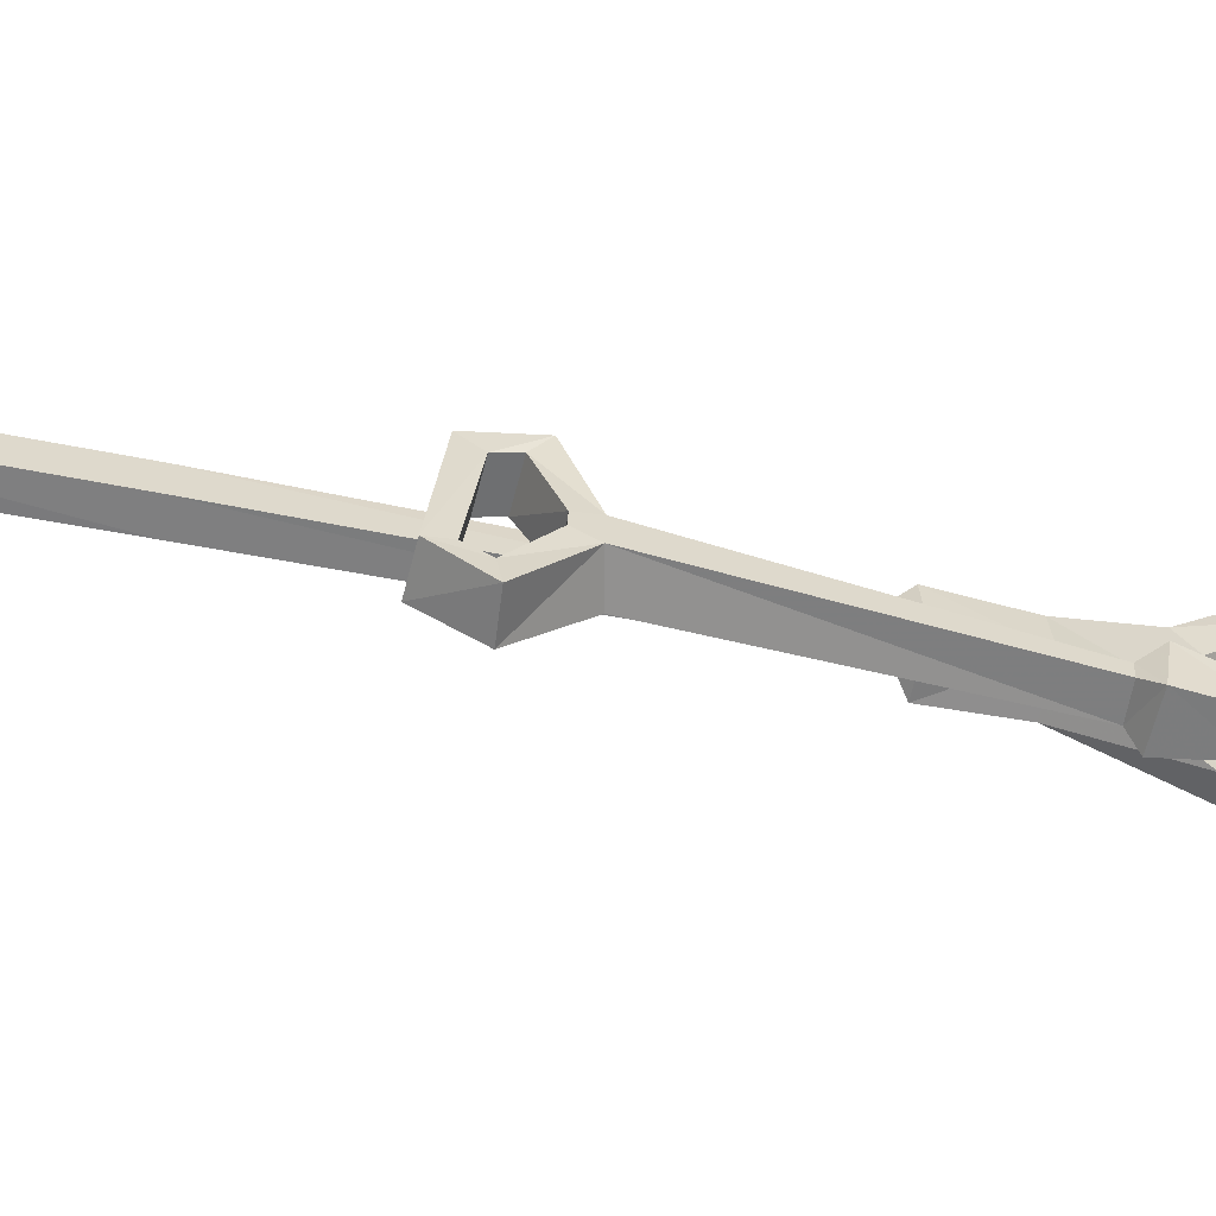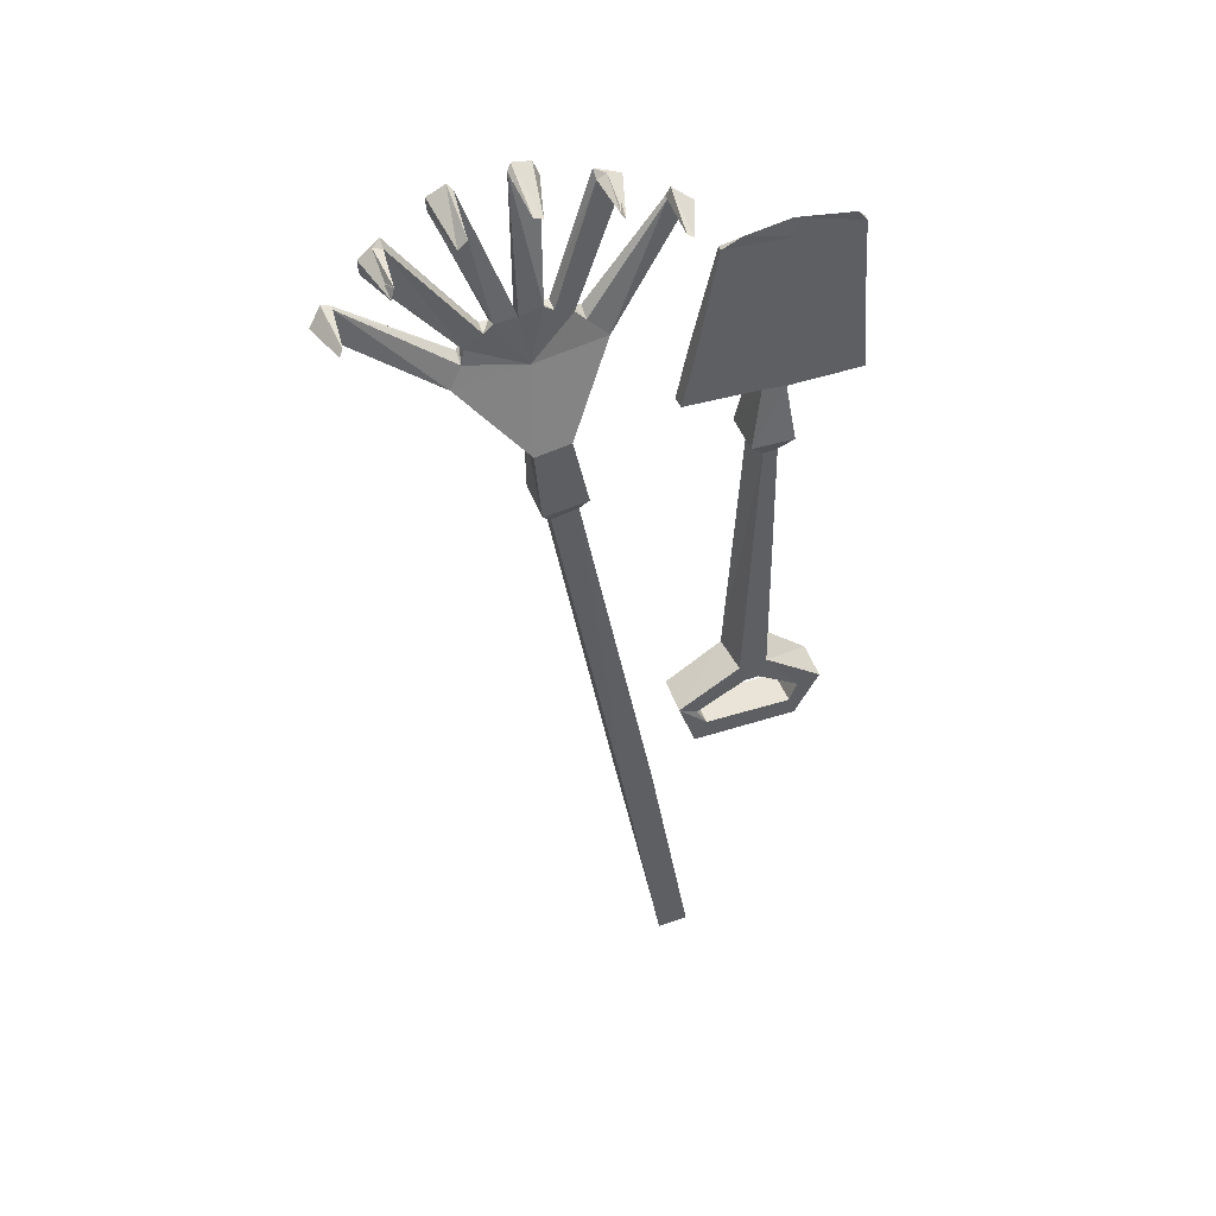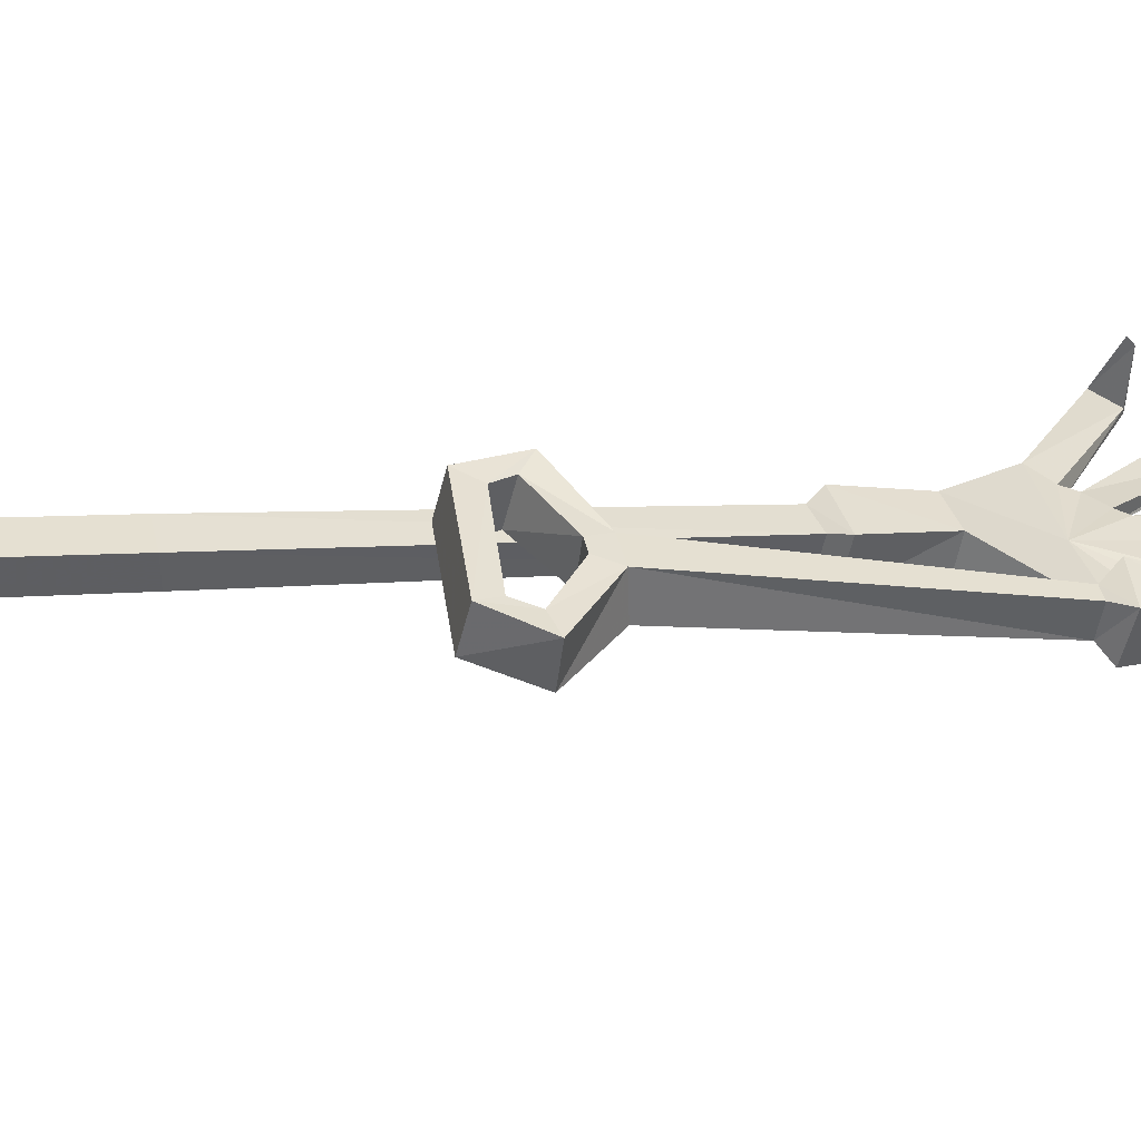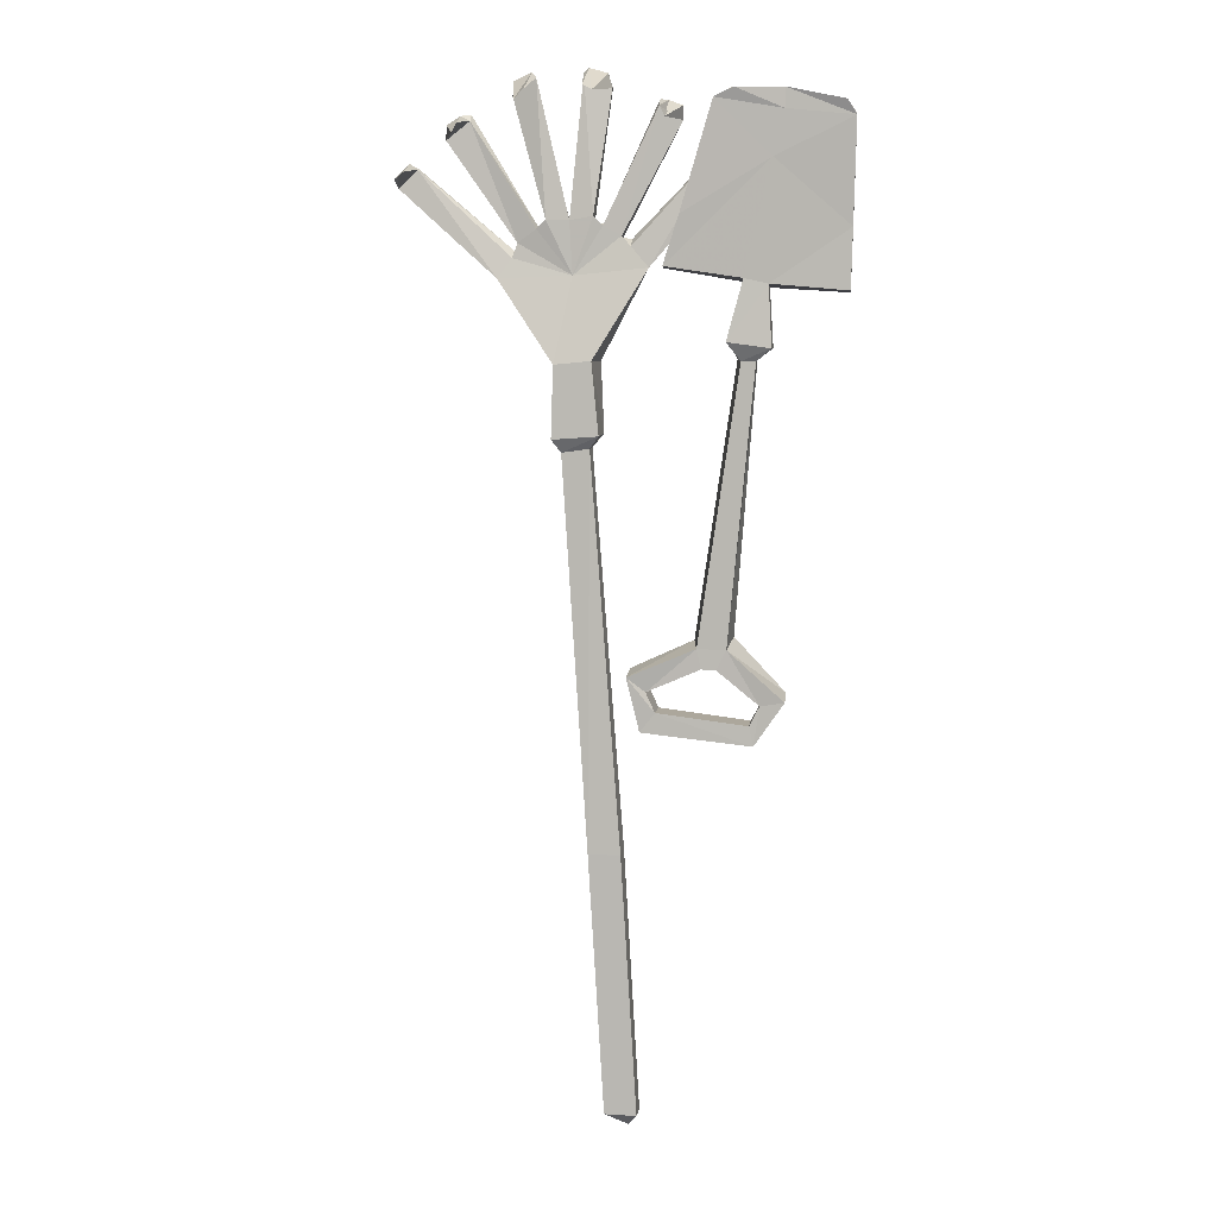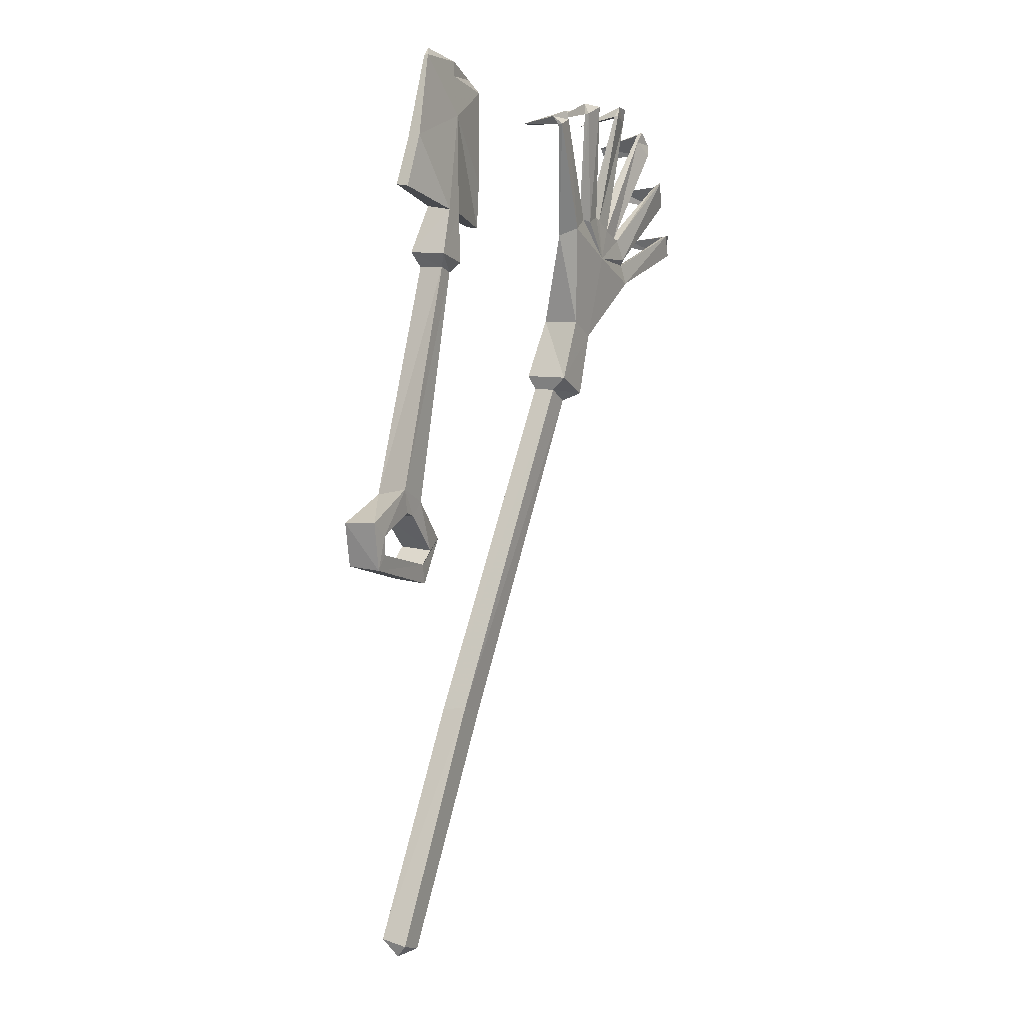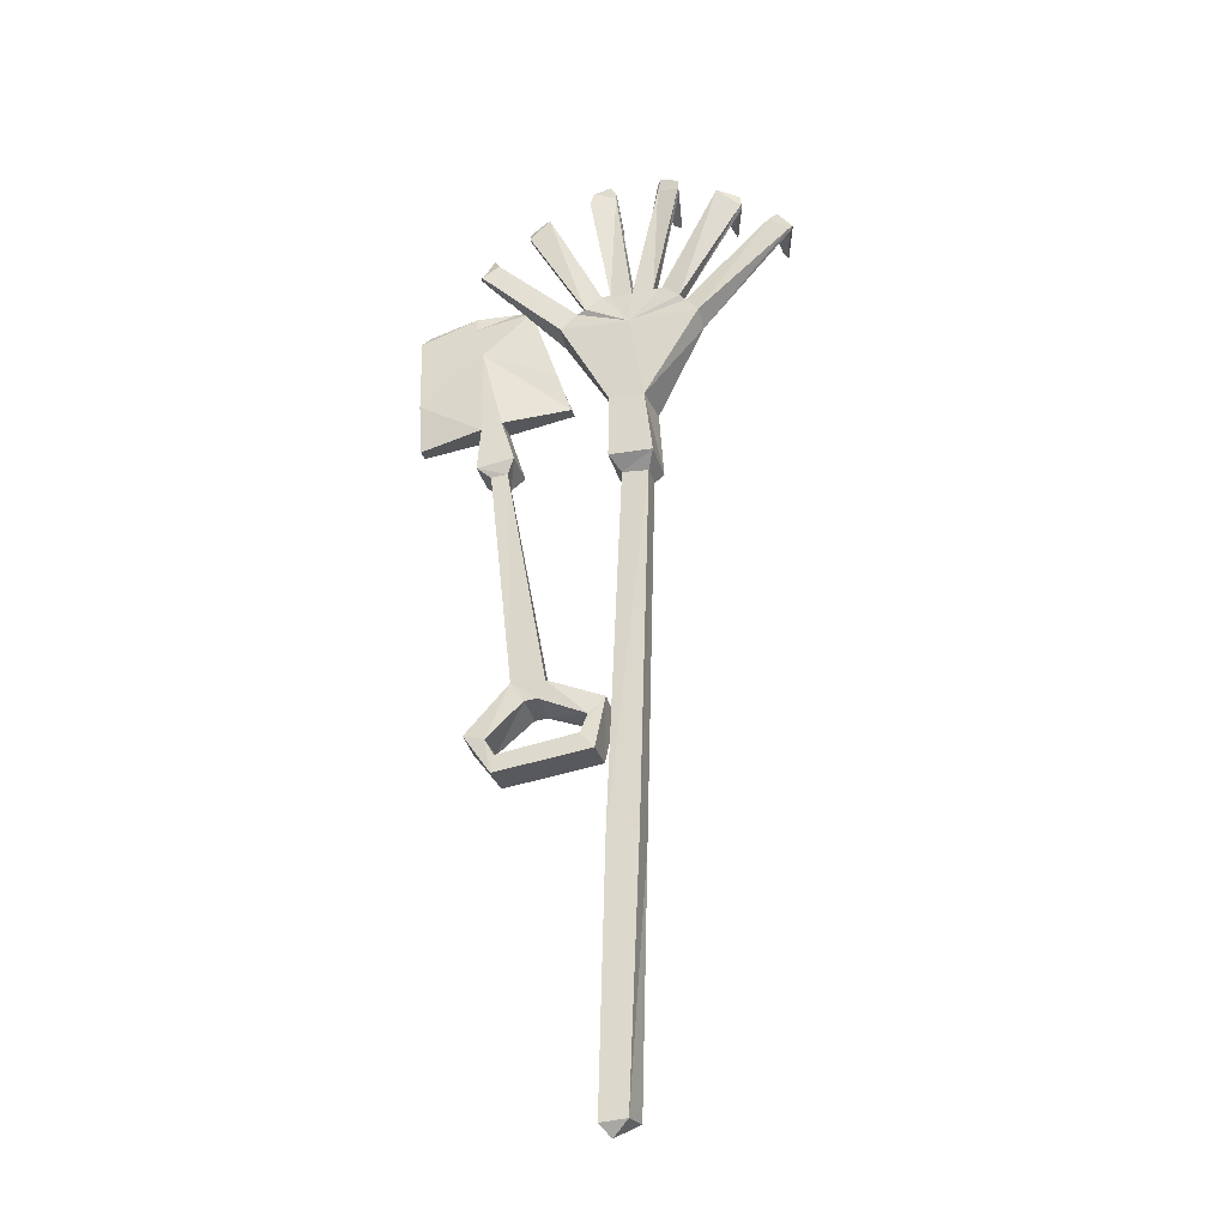
<metadata>
{"format":"obj","ext":"obj","renderer":"f3d","projection":"perspective","resolution":1024,"background":"white","views":[{"elev":30.5,"azim":91.8,"up":"+Z"},{"elev":58.2,"azim":-20.1,"up":"+Y"},{"elev":41.7,"azim":77.1,"up":"+Z"},{"elev":19.5,"azim":6.7,"up":"+Y"},{"elev":-15.9,"azim":115.6,"up":"+Y"},{"elev":-44.0,"azim":-164.6,"up":"+Y"}]}
</metadata>
<code>
v -0.09375 -0.5938 0.2344
v -0.09375 -0.6016 0.1953
v -0.03125 -1.234 0.3516
v -0.03125 -1.234 0.3984
v -0.04688 -0.5859 0.2344
v -0.03125 -0.5625 0.2422
v -0.1094 -0.5703 0.2422
v -0.1094 -0.5859 0.1641
v -0.04688 -0.5938 0.1953
v 0.02344 -1.234 0.3516
v 0.0625 -1.68 0.4531
v 0.01562 -1.68 0.4531
v 0.007812 -1.664 0.5
v 0.02344 -1.234 0.3984
v -0.03125 -0.5781 0.1641
v -0.04688 -0.4453 0.2109
v -0.1094 -0.4531 0.2109
v -0.1016 -0.4688 0.1406
v 0.0625 -1.664 0.5
v 0.04688 -1.695 0.4766
v -0.03906 -0.4609 0.1406
v 0.03906 -0.3047 0.1406
v -0.08594 -0.3203 0.1406
v -0.2109 -0.3281 0.1406
v -0.2109 -0.3203 0.1016
v -0.08594 -0.3125 0.1016
v 0.03906 -0.2969 0.1016
v 0.1797 -0.1406 0.07031
v 0.1797 -0.1406 0.07812
v 0.1484 -0.1172 0.07812
v 0.007812 -0.2734 0.125
v -0.007812 -0.2578 0.1172
v -0.03906 -0.2422 0.1172
v -0.05469 -0.2266 0.1172
v -0.09375 -0.2344 0.1172
v -0.1328 -0.2344 0.1172
v -0.1484 -0.25 0.1172
v -0.1797 -0.2734 0.1172
v -0.1875 -0.2969 0.125
v -0.3516 -0.1641 0.07031
v -0.3828 -0.1953 0.07812
v -0.3828 -0.1953 0.07031
v -0.3516 -0.1641 0.0625
v -0.1875 -0.2891 0.1016
v -0.1797 -0.2812 0.09375
v -0.1484 -0.25 0.09375
v -0.1328 -0.25 0.09375
v -0.09375 -0.25 0.09375
v -0.05469 -0.2422 0.09375
v -0.03906 -0.2422 0.09375
v -0.007812 -0.2656 0.09375
v 0.007812 -0.2656 0.1016
v 0.1484 -0.1172 0.07031
v 0.1875 -0.125 0.08594
v 0.1562 -0.1094 0.1641
v 0.1484 -0.1094 0.1562
v 0.1562 -0.1016 0.07031
v 0.08594 -0.07812 0.05469
v 0.08594 -0.07812 0.0625
v 0.04688 -0.05469 0.0625
v -0.03125 -0.03125 0.03906
v -0.03125 -0.03125 0.04688
v -0.07812 -0.007812 0.04688
v -0.07812 -0.02344 0.04688
v -0.1562 -0.03125 0.04688
v -0.1562 -0.01562 0.04688
v -0.1953 -0.04688 0.04688
v -0.1953 -0.04688 0.03906
v -0.2656 -0.08594 0.05469
v -0.3047 -0.1172 0.0625
v -0.3047 -0.1172 0.05469
v -0.3672 -0.1562 0.0625
v -0.3594 -0.1562 0.1484
v -0.3672 -0.1641 0.1562
v -0.3906 -0.1797 0.07812
v -0.2656 -0.07812 0.03906
v -0.2812 -0.07812 0.05469
v -0.2734 -0.07812 0.1328
v -0.2812 -0.09375 0.1406
v -0.3047 -0.09375 0.05469
v -0.1641 -0.007812 0.03906
v -0.1641 -0.02344 0.1328
v -0.1797 -0.03906 0.1328
v -0.1953 -0.02344 0.03906
v -0.07031 -0.01562 0.1328
v -0.07031 0 0.03906
v -0.05469 -0.02344 0.1328
v -0.03906 -0.007812 0.03906
v 0.05469 -0.04688 0.1406
v 0.0625 -0.04688 0.0625
v 0.0625 -0.0625 0.1406
v 0.08594 -0.05469 0.0625
v 0.04688 -0.04688 0.04688
v 0.3672 -0.3047 0.3047
v 0.3672 -0.2969 0.3281
v 0.2422 -0.2891 0.3281
v 0.2422 -0.3047 0.2812
v 0.3672 -0.2031 0.2812
v 0.3672 -0.2031 0.3047
v 0.2422 -0.1016 0.2891
v 0.2031 -0.2812 0.3281
v 0.1797 -0.375 0.3594
v 0.25 -0.3828 0.3594
v 0.25 -0.3984 0.2891
v 0.2031 -0.2969 0.2812
v 0.2422 -0.1094 0.2656
v 0.3672 -0.03906 0.2656
v 0.3672 -0.03906 0.2734
v 0.2578 -0.03125 0.2734
v 0.1484 -0.01562 0.2734
v 0.1016 -0.1875 0.3125
v 0.07812 -0.2656 0.3281
v 0.1797 -0.3906 0.2891
v 0.2031 -0.4062 0.3516
v 0.2266 -0.4062 0.3516
v 0.2266 -0.4141 0.3047
v 0.1953 -0.4141 0.3047
v 0.07812 -0.2734 0.3047
v 0.1016 -0.1875 0.2891
v 0.1484 -0.01562 0.2656
v 0.2578 -0.03125 0.2656
v 0.2578 0 0.2656
v 0.3516 -0.01562 0.2734
v 0.1797 0 0.2734
v 0.07031 -0.9297 0.4062
v 0.1562 -0.8828 0.3984
v 0.1562 -0.875 0.4609
v 0.07031 -0.9141 0.4688
v 0.08594 -0.9609 0.4141
v 0.03906 -0.8984 0.4062
v 0.1406 -0.8516 0.3906
v 0.2031 -0.8438 0.3906
v 0.1797 -0.8828 0.3984
v 0.1797 -0.875 0.4609
v 0.1953 -0.8438 0.4531
v 0.1484 -0.8438 0.4531
v 0.03906 -0.8906 0.4688
v 0.08594 -0.9453 0.4766
v 0.2344 -0.9766 0.4141
v 0.2422 -1.008 0.4219
v 0.0625 -0.9922 0.4219
v 0.0625 -0.9766 0.4844
v 0.2891 -0.9297 0.4062
v 0.25 -0.9453 0.4062
v 0.25 -0.9297 0.4688
v 0.2891 -0.9219 0.4688
v 0.2344 -0.9609 0.4766
v 0.2422 -0.9922 0.4844
f 1 2 3
f 1 3 4
f 1 4 5
f 2 9 10
f 2 10 3
f 3 10 11
f 3 11 12
f 3 12 4
f 4 12 13
f 4 13 14
f 4 14 5
f 5 14 9
f 9 14 10
f 10 14 19
f 10 19 11
f 11 19 20
f 11 20 12
f 12 20 13
f 13 20 19
f 13 19 14
f 125 129 130
f 125 130 131
f 125 131 126
f 126 131 132
f 126 132 133
f 127 134 135
f 127 135 136
f 127 136 128
f 128 136 137
f 128 137 138
f 129 139 140
f 129 140 141
f 129 141 130
f 130 141 142
f 130 142 137
f 130 137 131
f 131 137 136
f 131 136 114
f 131 114 117
f 131 117 132
f 132 117 116
f 132 116 135
f 132 135 143
f 132 143 144
f 132 144 133
f 134 145 135
f 135 145 146
f 135 146 143
f 143 146 140
f 143 140 144
f 144 140 139
f 145 147 148
f 145 148 146
f 146 148 140
f 140 148 141
f 141 148 142
f 142 148 138
f 142 138 137
f 147 138 148
f 116 115 135
f 135 115 136
f 136 115 114
f 1 5 6
f 1 6 7
f 1 7 8
f 1 8 2
f 2 8 9
f 5 9 6
f 6 9 15
f 6 15 16
f 6 16 7
f 7 16 17
f 7 17 18
f 7 18 8
f 8 18 15
f 8 15 9
f 18 21 15
f 15 21 16
f 16 21 22
f 16 22 23
f 16 23 17
f 17 23 24
f 17 24 18
f 18 24 25
f 18 25 26
f 18 26 21
f 21 26 27
f 21 27 22
f 22 27 28
f 22 28 29
f 22 29 30
f 22 30 31
f 22 31 23
f 23 31 32
f 23 32 33
f 23 33 34
f 23 34 35
f 23 35 36
f 23 36 37
f 23 37 38
f 23 38 39
f 23 39 24
f 24 39 40
f 24 40 41
f 24 41 42
f 24 42 25
f 25 42 43
f 25 43 44
f 25 44 26
f 26 44 45
f 26 45 46
f 26 46 47
f 26 47 48
f 26 48 49
f 26 49 50
f 26 50 51
f 26 51 52
f 26 52 27
f 27 52 53
f 27 53 28
f 28 53 54
f 28 54 29
f 29 54 55
f 29 55 56
f 29 56 30
f 30 56 57
f 30 57 53
f 30 53 52
f 30 52 31
f 31 52 51
f 31 51 32
f 32 51 58
f 32 58 59
f 32 59 60
f 32 60 33
f 33 60 50
f 33 50 49
f 33 49 34
f 34 49 61
f 34 61 62
f 34 62 63
f 34 63 35
f 35 63 64
f 35 64 48
f 35 48 65
f 35 65 66
f 35 66 36
f 36 66 67
f 36 67 68
f 36 68 47
f 36 47 37
f 37 47 46
f 37 46 69
f 37 69 38
f 38 69 70
f 38 70 71
f 38 71 45
f 38 45 39
f 39 45 44
f 39 44 40
f 40 44 43
f 40 43 72
f 40 72 73
f 40 73 41
f 41 73 74
f 41 74 75
f 41 75 42
f 42 75 43
f 43 75 72
f 72 75 74
f 72 74 73
f 47 68 65
f 47 65 48
f 45 71 76
f 45 76 46
f 46 76 69
f 69 76 77
f 69 77 78
f 69 78 70
f 70 78 79
f 70 79 80
f 70 80 71
f 71 80 76
f 76 80 77
f 77 80 79
f 77 79 78
f 66 81 82
f 66 82 67
f 67 82 83
f 67 83 84
f 67 84 68
f 68 84 65
f 65 84 81
f 65 81 66
f 83 82 81
f 83 81 84
f 85 86 63
f 85 63 62
f 85 62 87
f 85 87 86
f 86 87 88
f 86 88 64
f 86 64 63
f 62 88 87
f 88 62 61
f 88 61 64
f 64 61 49
f 64 49 48
f 89 90 60
f 89 60 59
f 89 59 91
f 89 91 90
f 90 91 92
f 90 92 93
f 90 93 60
f 60 93 50
f 50 93 51
f 51 93 58
f 58 93 92
f 58 92 59
f 59 92 91
f 53 57 54
f 54 57 55
f 55 57 56
f 94 95 96
f 94 96 97
f 94 97 98
f 94 98 95
f 95 98 99
f 95 99 96
f 96 99 100
f 97 106 98
f 98 106 107
f 98 107 108
f 98 108 99
f 99 108 100
f 100 108 109
f 100 109 110
f 100 110 111
f 100 111 112
f 100 112 101
f 101 112 105
f 105 112 118
f 105 118 106
f 106 118 119
f 106 119 120
f 106 120 121
f 106 121 107
f 110 120 119
f 110 119 111
f 111 119 118
f 111 118 112
f 96 100 101
f 96 101 102
f 96 102 103
f 96 103 97
f 97 103 104
f 97 104 105
f 97 105 106
f 101 105 113
f 101 113 102
f 102 113 114
f 102 114 103
f 103 114 115
f 103 115 116
f 103 116 104
f 104 116 117
f 104 117 113
f 104 113 105
f 113 117 114
f 107 121 122
f 107 122 123
f 107 123 108
f 108 123 122
f 108 122 109
f 109 122 124
f 109 124 110
f 110 124 120
f 124 122 121
f 124 121 120
f 125 126 127
f 125 127 128
f 125 128 129
f 126 133 134
f 126 134 127
f 128 138 129
f 129 138 139
f 133 144 145
f 133 145 134
f 144 139 147
f 144 147 145
f 138 147 139

</code>
